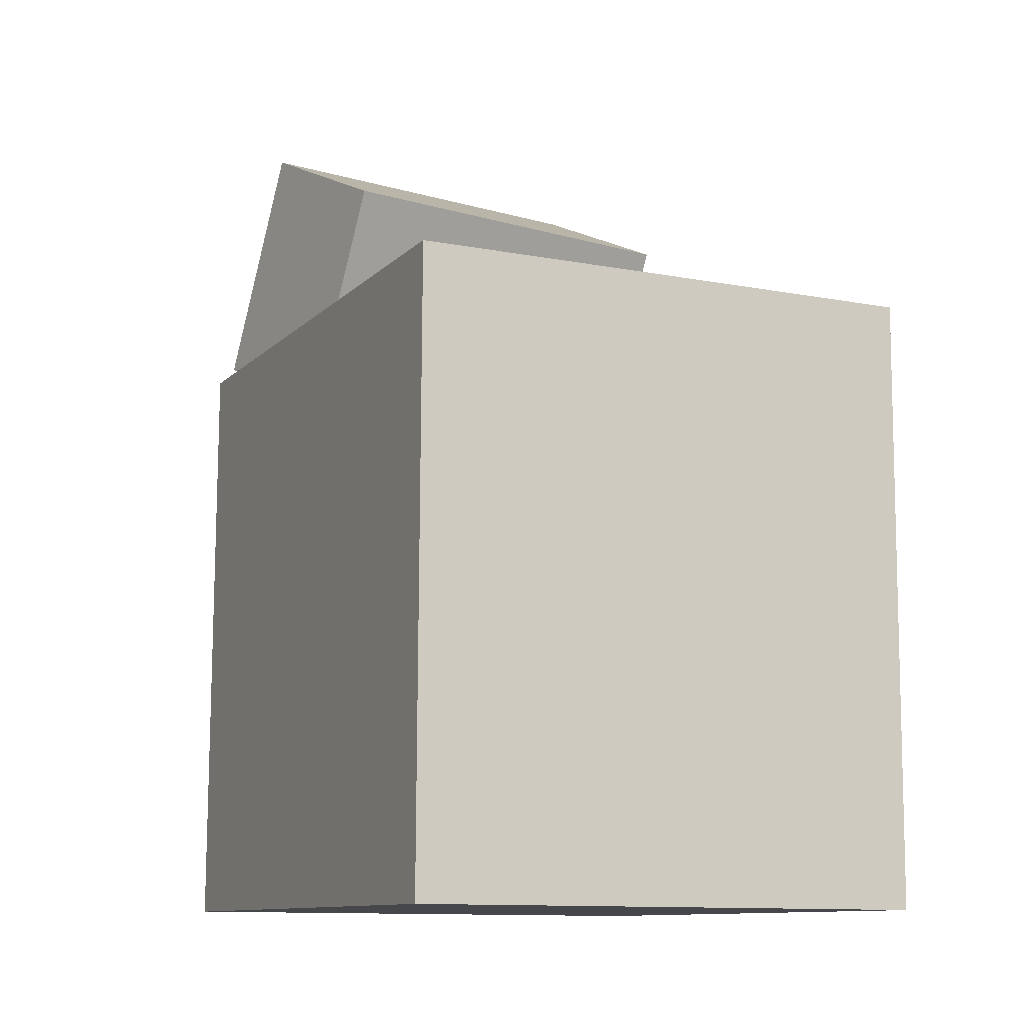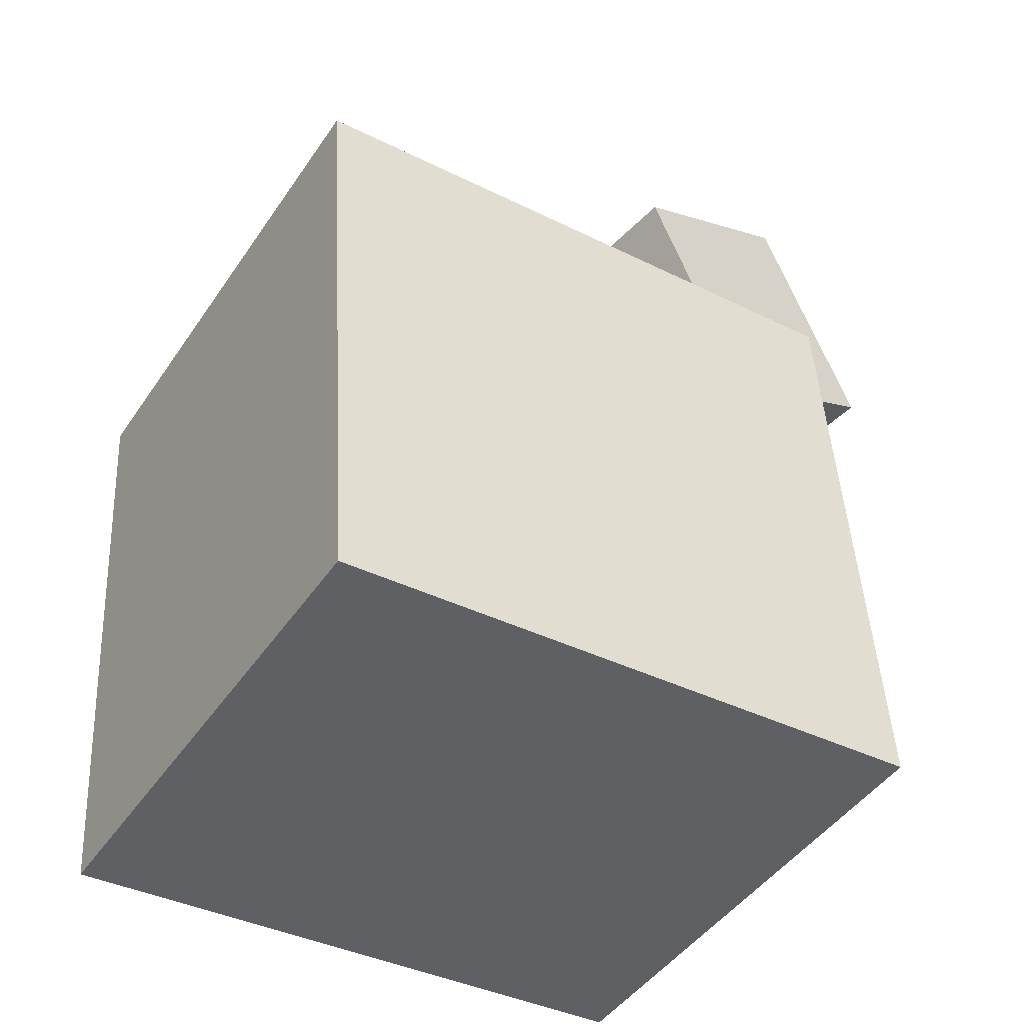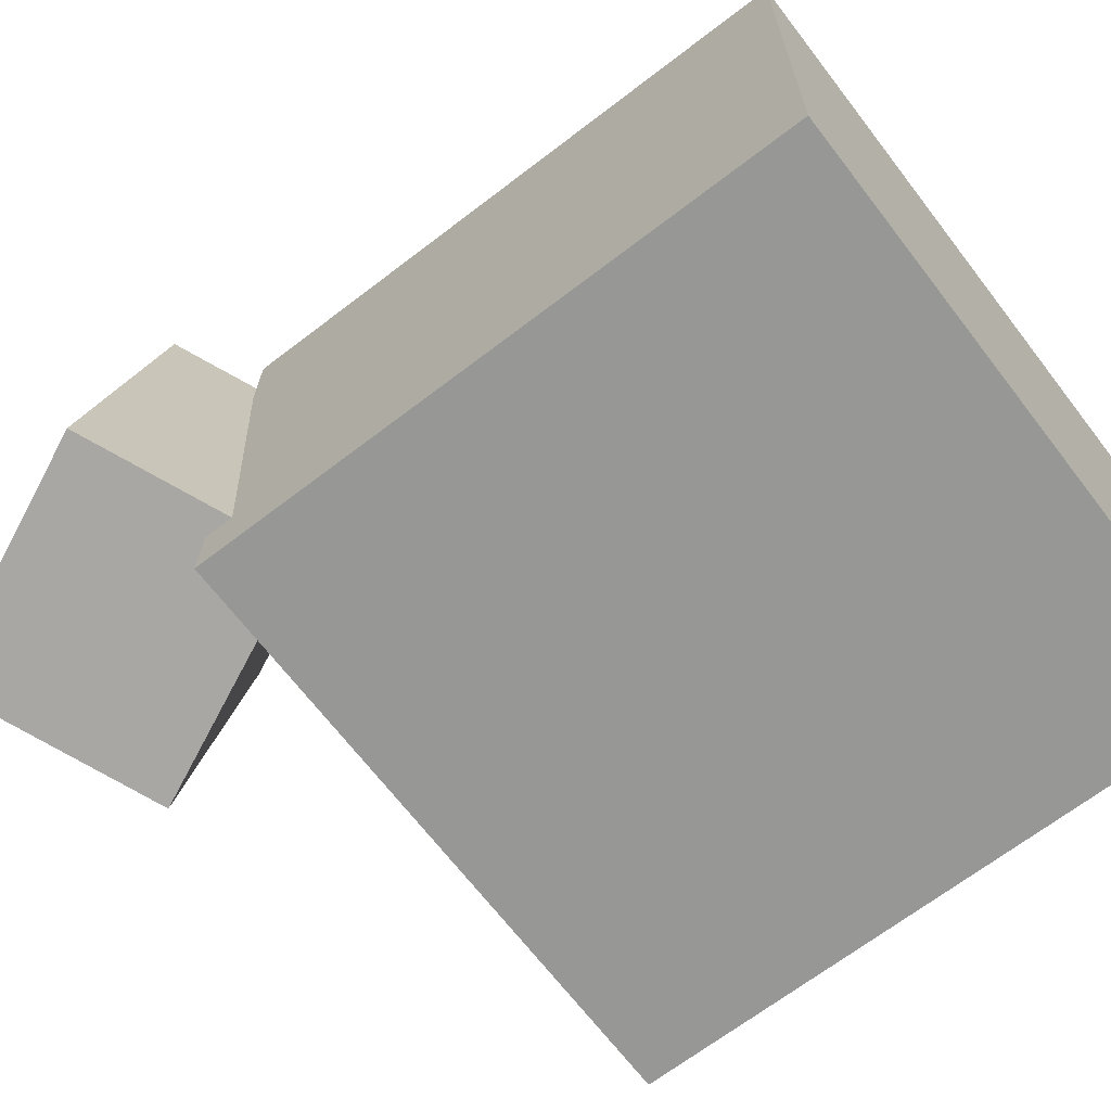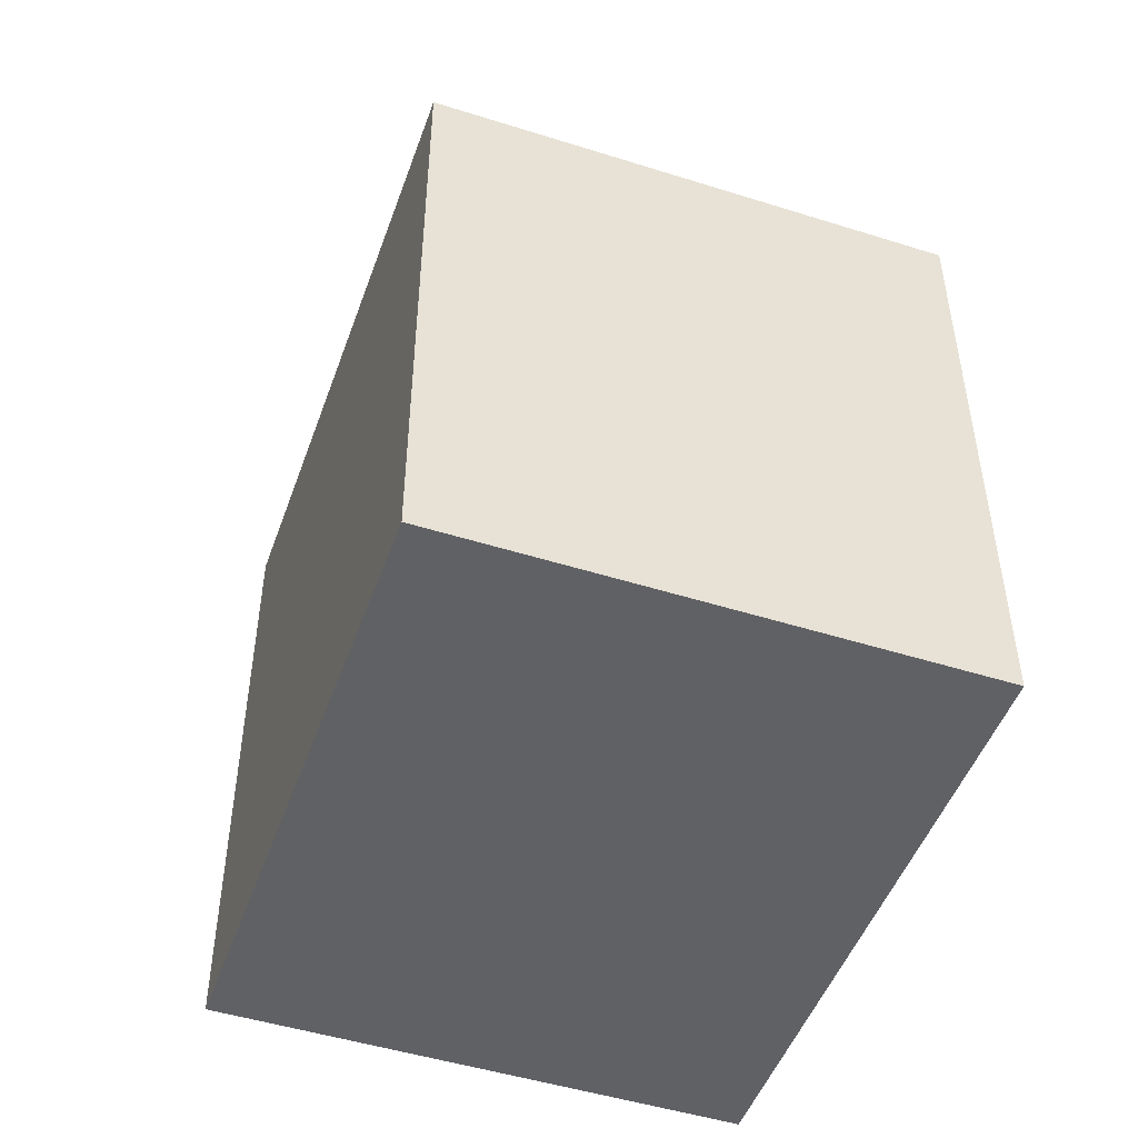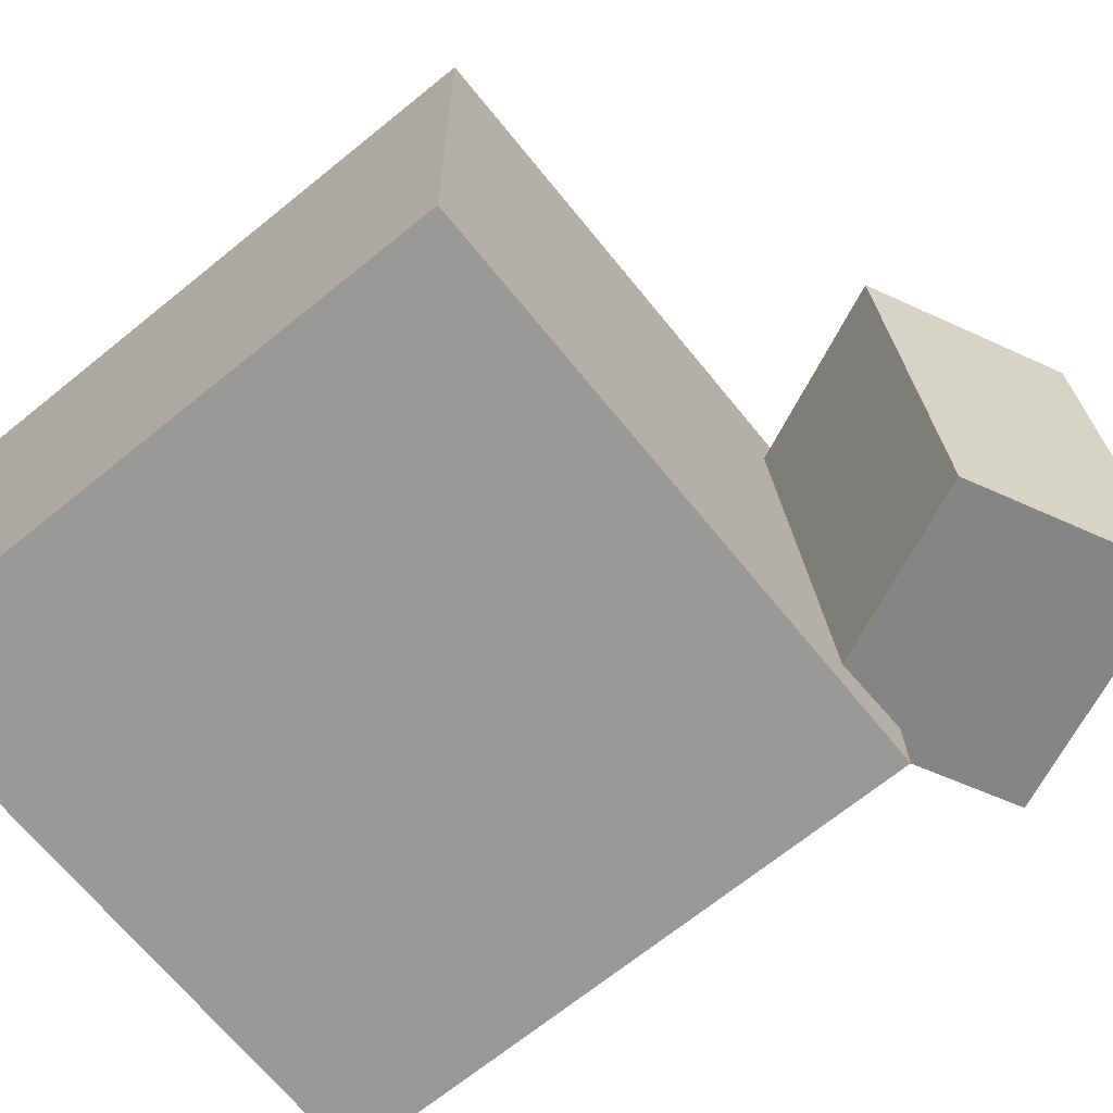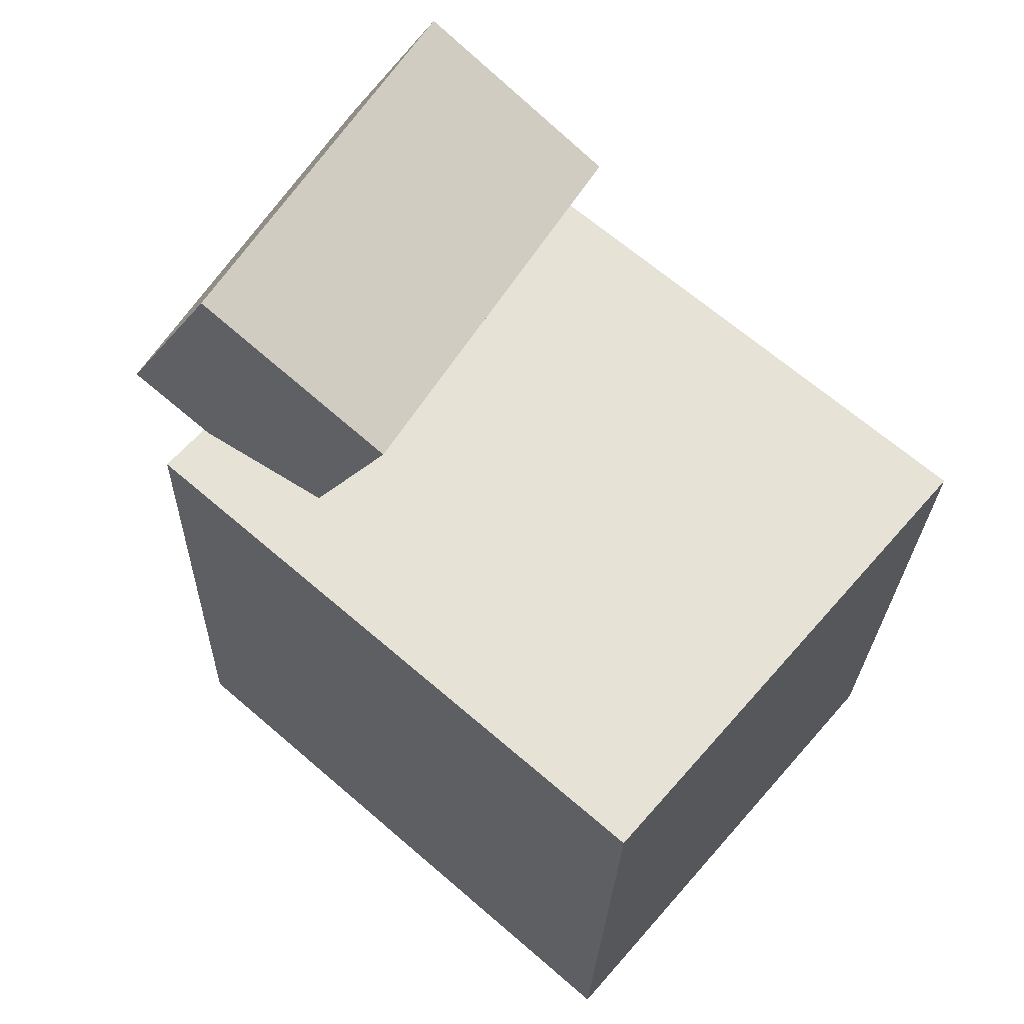
<metadata>
{"format":"obj","ext":"obj","renderer":"f3d","projection":"perspective","resolution":1024,"background":"white","views":[{"elev":-14.0,"azim":64.3,"up":"+Y"},{"elev":-44.0,"azim":147.3,"up":"+Y"},{"elev":-69.3,"azim":-55.4,"up":"+Z"},{"elev":-52.0,"azim":70.0,"up":"+Y"},{"elev":-67.3,"azim":126.0,"up":"+Z"},{"elev":61.2,"azim":40.3,"up":"+Y"}]}
</metadata>
<code>
v 0.2641 0.1467 0.2318
v 0.2692 0.1553 -0.2096
v -0.2546 0.1739 0.2264
v -0.2496 0.1825 -0.2151
v 0.2371 -0.3706 0.2214
v 0.2422 -0.362 -0.22
v -0.2816 -0.3434 0.216
v -0.2766 -0.3348 -0.2255
f 1.0 7.0 5.0
f 1.0 3.0 7.0
f 1.0 4.0 3.0
f 1.0 2.0 4.0
f 3.0 8.0 7.0
f 3.0 4.0 8.0
f 5.0 7.0 8.0
f 5.0 8.0 6.0
f 1.0 5.0 6.0
f 1.0 6.0 2.0
f 2.0 6.0 8.0
f 2.0 8.0 4.0
v -0.1552 0.1252 0.1663
v -0.2023 0.1304 -0.1655
v -0.05539 0.3185 0.1551
v -0.1025 0.3237 -0.1766
v -0.3197 0.2115 0.191
v -0.3668 0.2168 -0.1407
v -0.2199 0.4048 0.1799
v -0.267 0.4101 -0.1518
f 9.0 15.0 13.0
f 9.0 11.0 15.0
f 9.0 12.0 11.0
f 9.0 10.0 12.0
f 11.0 16.0 15.0
f 11.0 12.0 16.0
f 13.0 15.0 16.0
f 13.0 16.0 14.0
f 9.0 13.0 14.0
f 9.0 14.0 10.0
f 10.0 14.0 16.0
f 10.0 16.0 12.0

</code>
